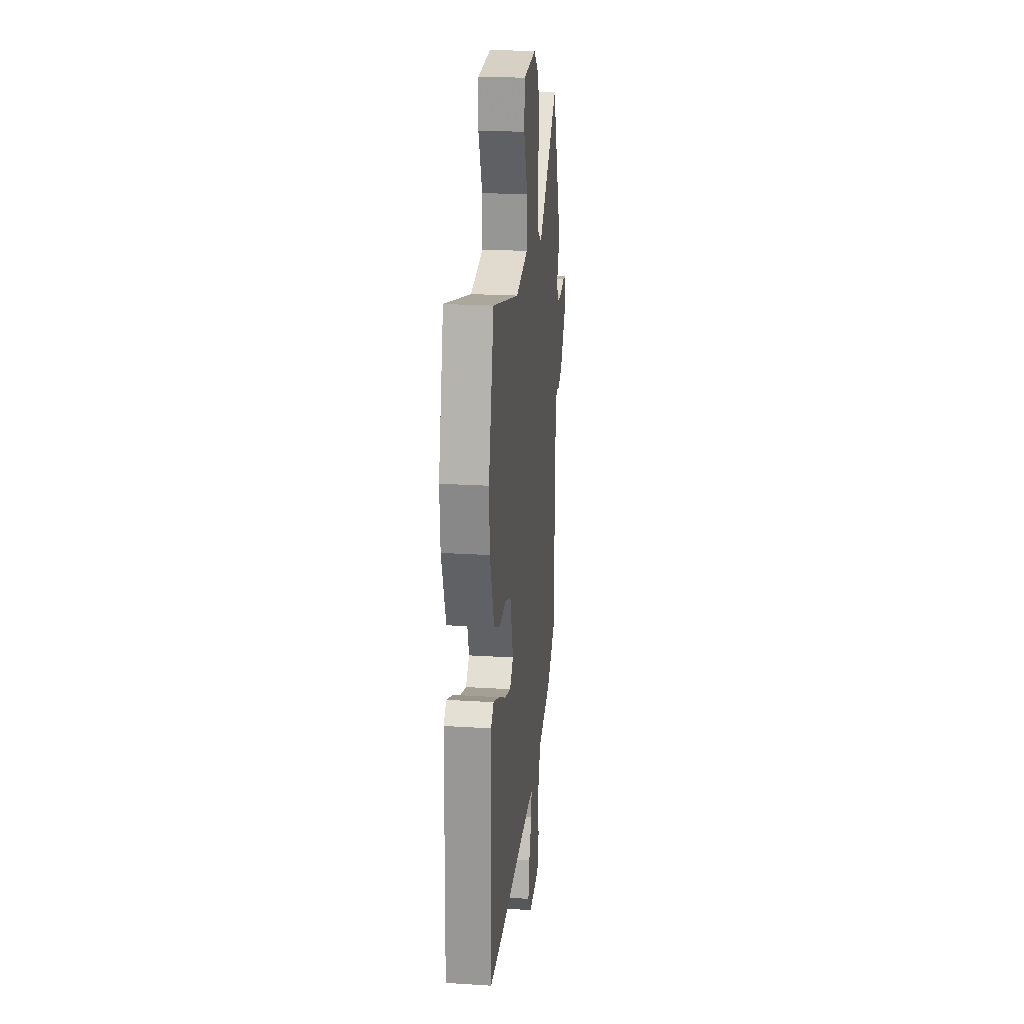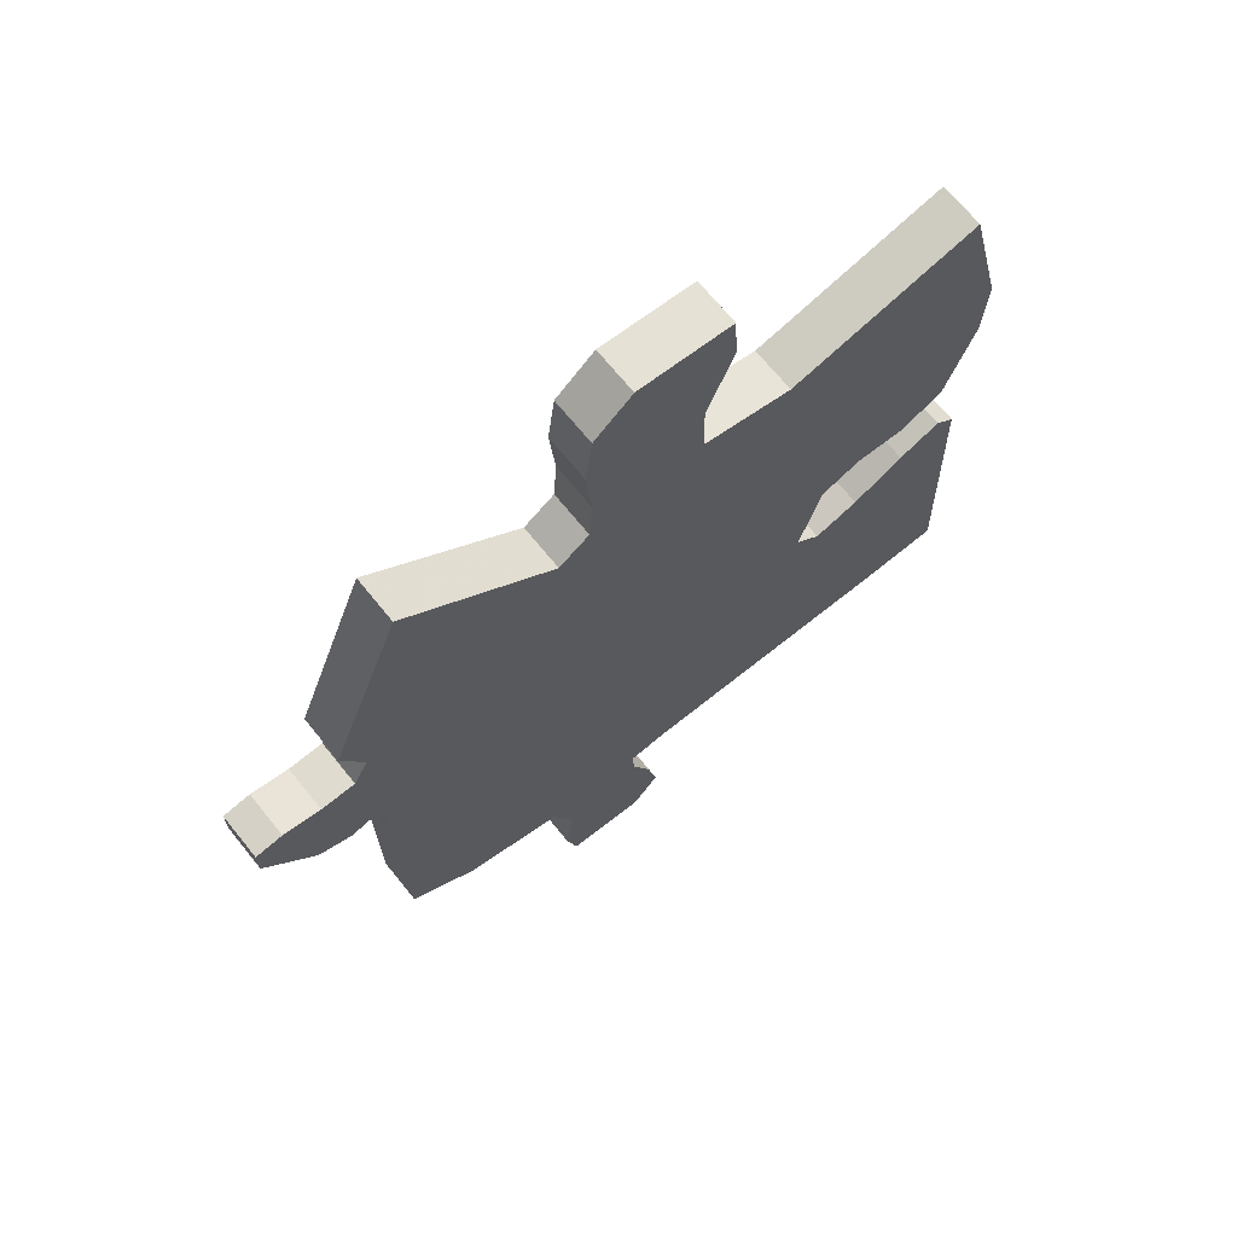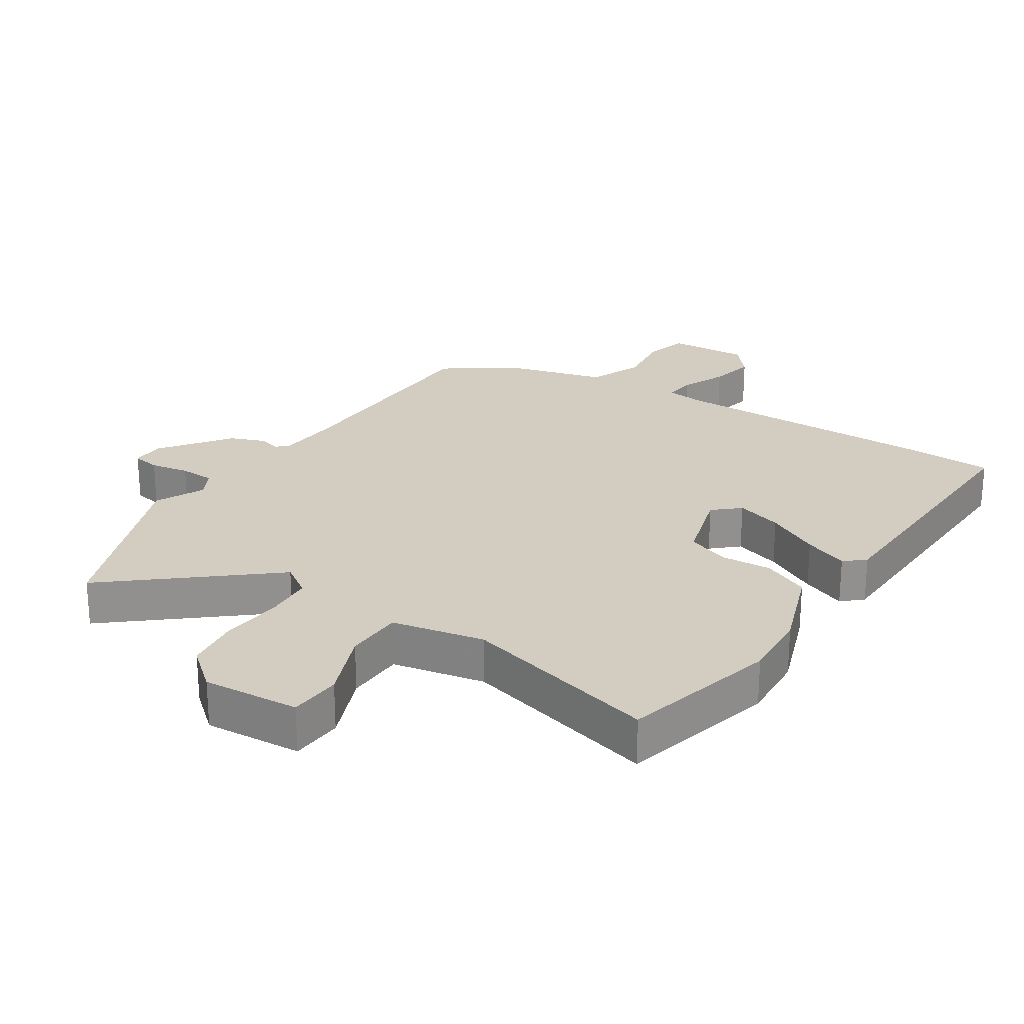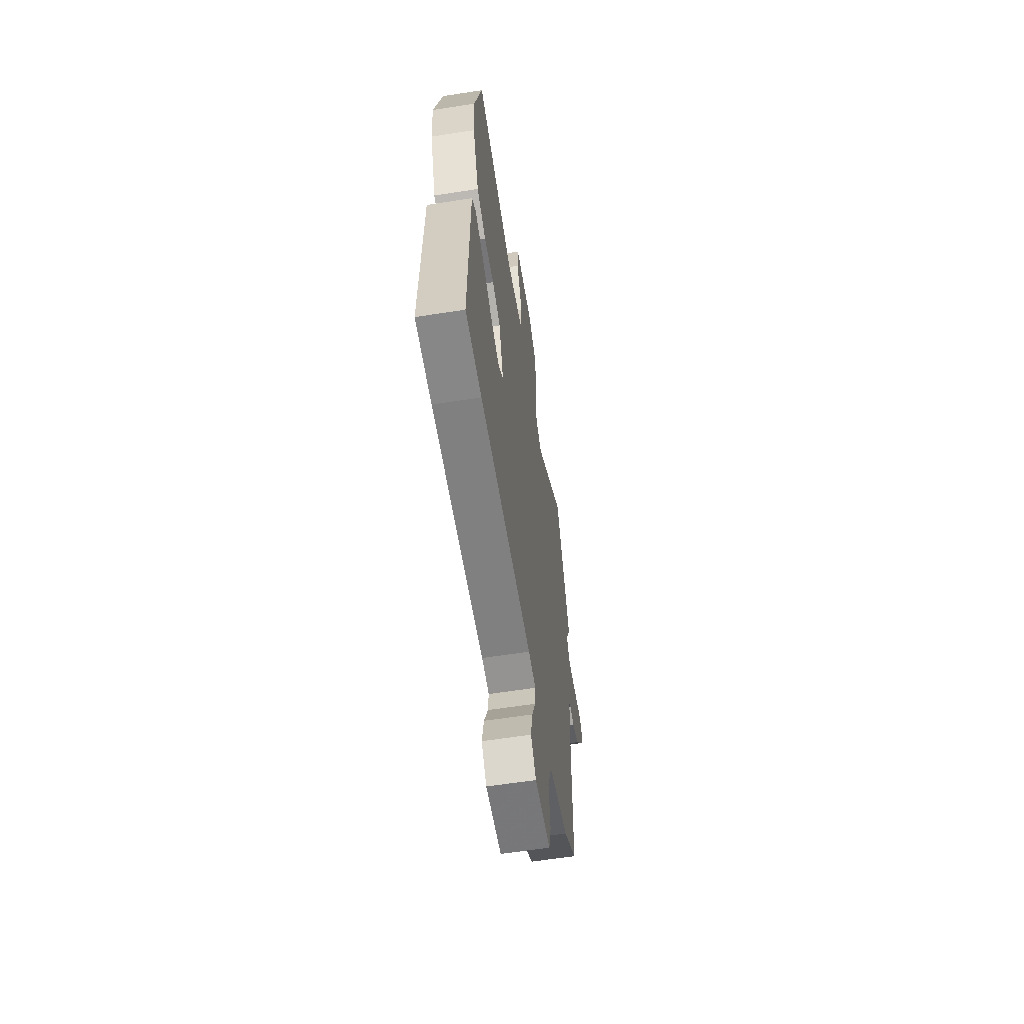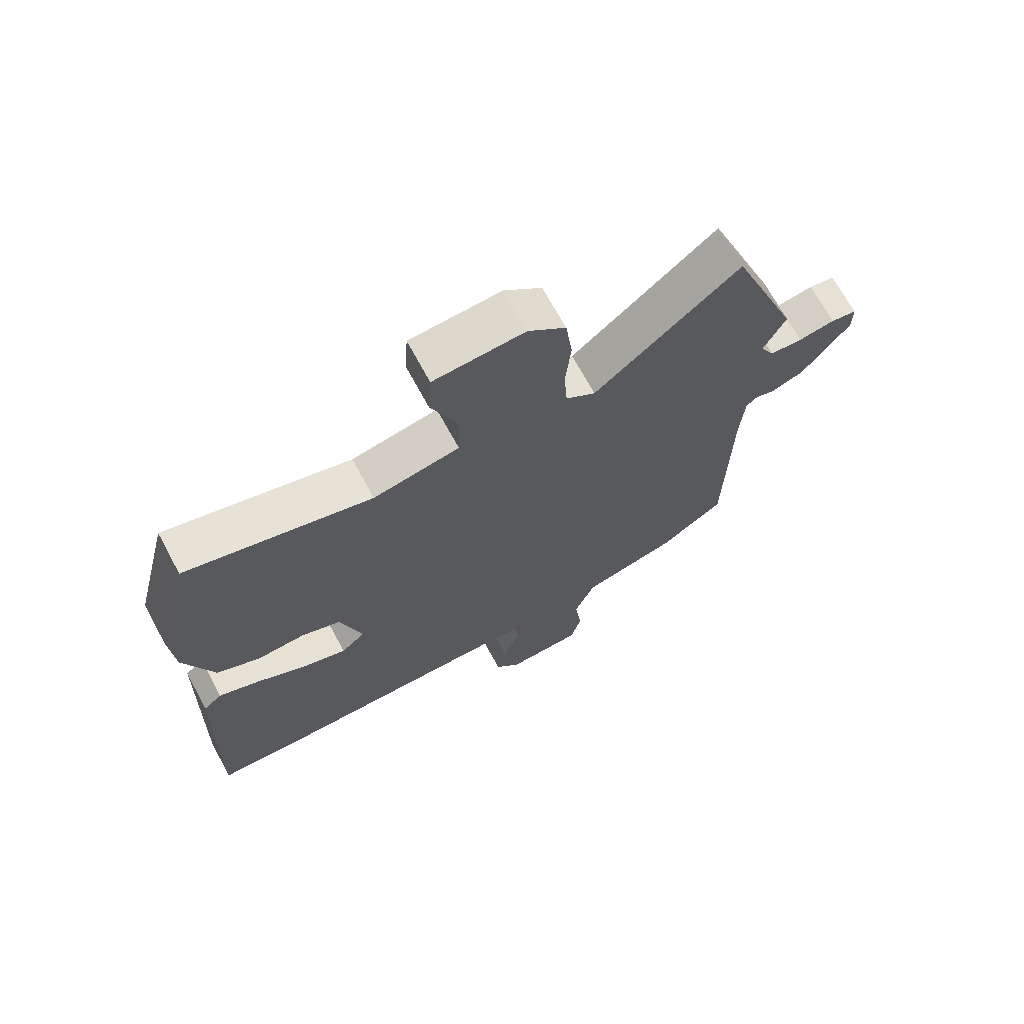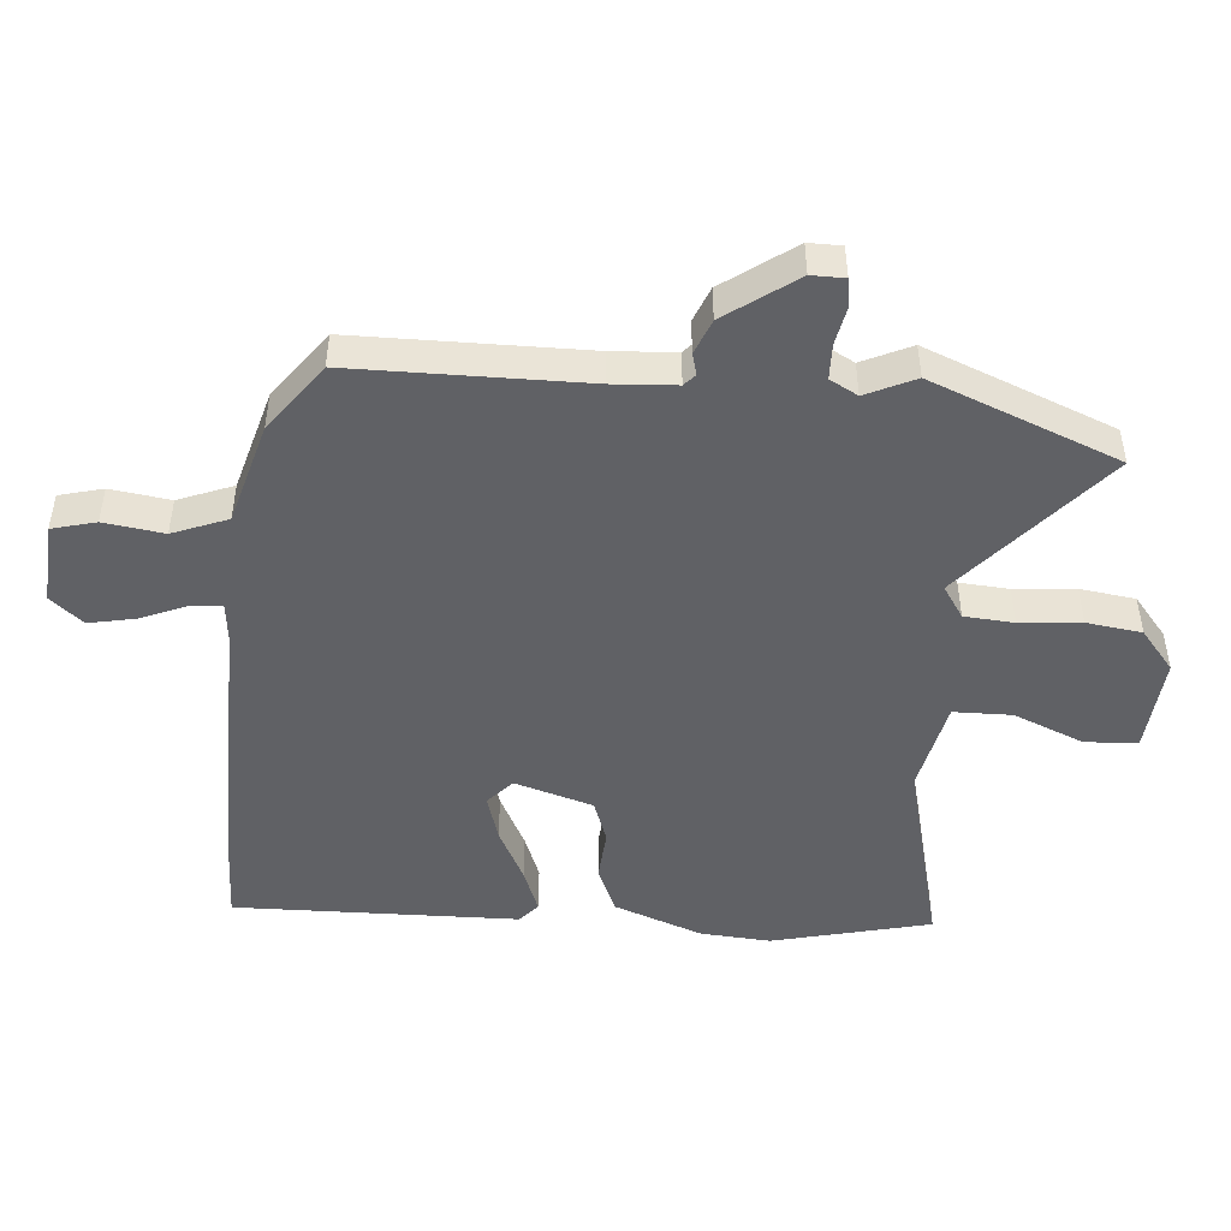
<metadata>
{"format":"obj","ext":"obj","renderer":"f3d","projection":"perspective","resolution":1024,"background":"white","views":[{"elev":22.5,"azim":96.2,"up":"+Z"},{"elev":68.6,"azim":-38.9,"up":"+Z"},{"elev":24.7,"azim":33.2,"up":"+Y"},{"elev":-60.4,"azim":99.1,"up":"+Z"},{"elev":69.4,"azim":151.6,"up":"+Z"},{"elev":-47.8,"azim":-95.3,"up":"+Y"}]}
</metadata>
<code>
v 0.543 0.07 -0.498
v 0.411 0.07 -0.503
v -0.014 0.07 -0.501
v -0.074 0.07 -0.508
v -0.069 0.07 -0.557
v -0.039 0.07 -0.627
v -0.024 0.07 -0.698
v -0.066 0.07 -0.748
v -0.191 0.07 -0.741
v -0.209 0.07 -0.674
v -0.197 0.07 -0.582
v -0.231 0.07 -0.498
v -0.389 0.07 -0.455
v -0.495 0.07 -0.379
v -0.501 0.07 -0.023
v -0.508 0.07 0.075
v -0.526 0.07 0.091
v -0.559 0.07 0.082
v -0.613 0.07 0.103
v -0.692 0.07 0.21
v -0.692 0.07 0.261
v -0.649 0.07 0.268
v -0.589 0.07 0.257
v -0.535 0.07 0.259
v -0.512 0.07 0.302
v -0.548 0.07 0.377
v -0.435 0.07 0.667
v -0.197 0.07 0.467
v -0.148 0.07 0.5
v -0.143 0.07 0.576
v -0.152 0.07 0.67
v -0.141 0.07 0.755
v -0.079 0.07 0.807
v 0.071 0.07 0.796
v 0.076 0.07 0.715
v 0.032 0.07 0.607
v 0.034 0.07 0.517
v 0.177 0.07 0.488
v 0.483 0.07 0.567
v 0.544 0.07 0.325
v 0.537 0.07 0.217
v 0.488 0.07 0.081
v 0.416 0.07 0.049
v 0.337 0.07 0.054
v 0.271 0.07 0.03
v 0.235 0.07 -0.091
v 0.275 0.07 -0.127
v 0.347 0.07 -0.105
v 0.43 0.07 -0.062
v 0.499 0.07 -0.035
v 0.53 0.07 -0.062
v 0.543 0 -0.498
v 0.411 0 -0.503
v -0.014 0 -0.501
v -0.074 0 -0.508
v -0.069 0 -0.557
v -0.039 0 -0.627
v -0.024 0 -0.698
v -0.066 0 -0.748
v -0.191 0 -0.741
v -0.209 0 -0.674
v -0.197 0 -0.582
v -0.231 0 -0.498
v -0.389 0 -0.455
v -0.495 0 -0.379
v -0.501 0 -0.023
v -0.508 0 0.075
v -0.526 0 0.091
v -0.559 0 0.082
v -0.613 0 0.103
v -0.692 0 0.21
v -0.692 0 0.261
v -0.649 0 0.268
v -0.589 0 0.257
v -0.535 0 0.259
v -0.512 0 0.302
v -0.548 0 0.377
v -0.435 0 0.667
v -0.197 0 0.467
v -0.148 0 0.5
v -0.143 0 0.576
v -0.152 0 0.67
v -0.141 0 0.755
v -0.079 0 0.807
v 0.071 0 0.796
v 0.076 0 0.715
v 0.032 0 0.607
v 0.034 0 0.517
v 0.177 0 0.488
v 0.483 0 0.567
v 0.544 0 0.325
v 0.537 0 0.217
v 0.488 0 0.081
v 0.416 0 0.049
v 0.337 0 0.054
v 0.271 0 0.03
v 0.235 0 -0.091
v 0.275 0 -0.127
v 0.347 0 -0.105
v 0.43 0 -0.062
v 0.499 0 -0.035
v 0.53 0 -0.062
f 1 2 3
f 51 1 3
f 50 51 3
f 49 50 3
f 48 49 3
f 47 48 3 4
f 46 47 4
f 45 46 4
f 42 43 44
f 41 42 44
f 40 41 44
f 39 40 44
f 38 39 44
f 37 38 44 45
f 34 35 36
f 33 34 36
f 32 33 36
f 31 32 36
f 30 31 36
f 29 30 36 37
f 37 45 4
f 29 37 4
f 28 29 4
f 28 4 5
f 27 28 5
f 26 27 5
f 25 26 5
f 21 22 23
f 20 21 23
f 19 20 23
f 18 19 23
f 17 18 23
f 16 17 23 24
f 12 13 14 15
f 12 15 16
f 9 10 11
f 8 9 11
f 7 8 11
f 6 7 11
f 5 6 11
f 5 11 12
f 16 24 25
f 12 16 25
f 5 12 25
f 54 53 52
f 54 52 102
f 54 102 101
f 54 101 100
f 54 100 99
f 55 54 99 98
f 55 98 97
f 55 97 96
f 95 94 93
f 95 93 92
f 95 92 91
f 95 91 90
f 95 90 89
f 96 95 89 88
f 87 86 85
f 87 85 84
f 87 84 83
f 87 83 82
f 87 82 81
f 88 87 81 80
f 55 96 88
f 55 88 80
f 55 80 79
f 56 55 79
f 56 79 78
f 56 78 77
f 56 77 76
f 74 73 72
f 74 72 71
f 74 71 70
f 74 70 69
f 74 69 68
f 75 74 68 67
f 66 65 64 63
f 67 66 63
f 62 61 60
f 62 60 59
f 62 59 58
f 62 58 57
f 62 57 56
f 63 62 56
f 76 75 67
f 76 67 63
f 76 63 56
f 1 52 53 2
f 2 53 54 3
f 3 54 55 4
f 4 55 56 5
f 5 56 57 6
f 6 57 58 7
f 7 58 59 8
f 8 59 60 9
f 9 60 61 10
f 10 61 62 11
f 11 62 63 12
f 12 63 64 13
f 13 64 65 14
f 14 65 66 15
f 15 66 67 16
f 16 67 68 17
f 17 68 69 18
f 18 69 70 19
f 19 70 71 20
f 20 71 72 21
f 21 72 73 22
f 22 73 74 23
f 23 74 75 24
f 24 75 76 25
f 25 76 77 26
f 26 77 78 27
f 27 78 79 28
f 28 79 80 29
f 29 80 81 30
f 30 81 82 31
f 31 82 83 32
f 32 83 84 33
f 33 84 85 34
f 34 85 86 35
f 35 86 87 36
f 36 87 88 37
f 37 88 89 38
f 38 89 90 39
f 39 90 91 40
f 40 91 92 41
f 41 92 93 42
f 42 93 94 43
f 43 94 95 44
f 44 95 96 45
f 45 96 97 46
f 46 97 98 47
f 47 98 99 48
f 48 99 100 49
f 49 100 101 50
f 50 101 102 51
f 51 102 52 1

</code>
